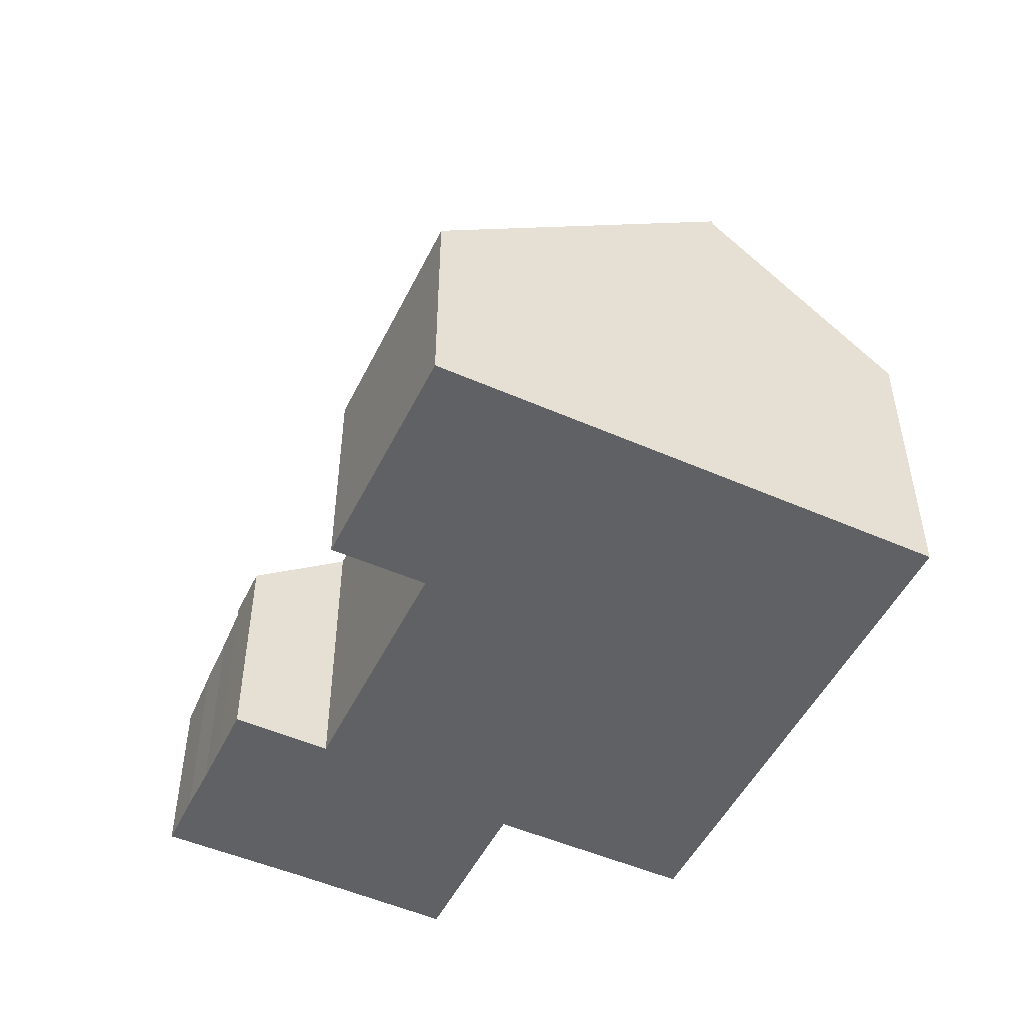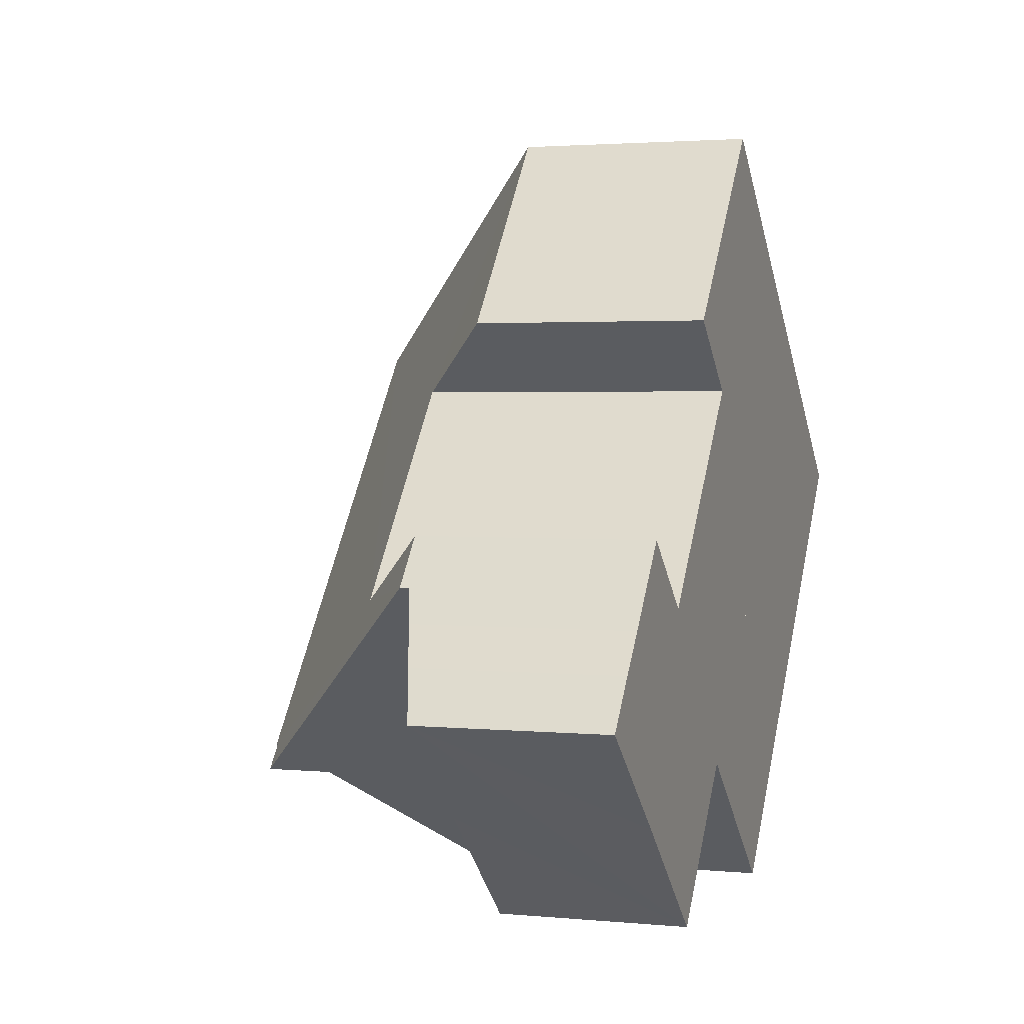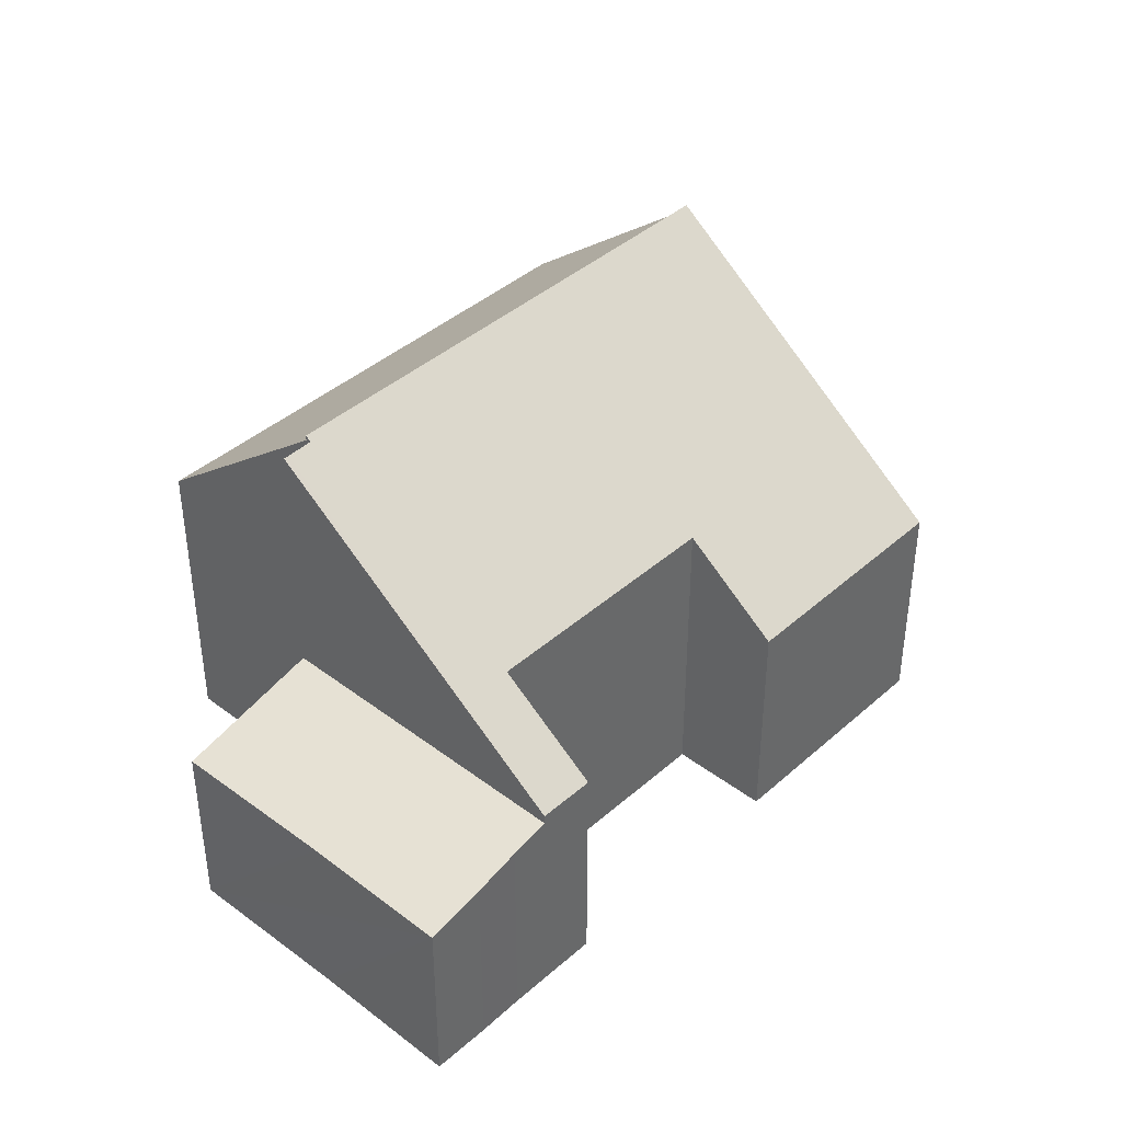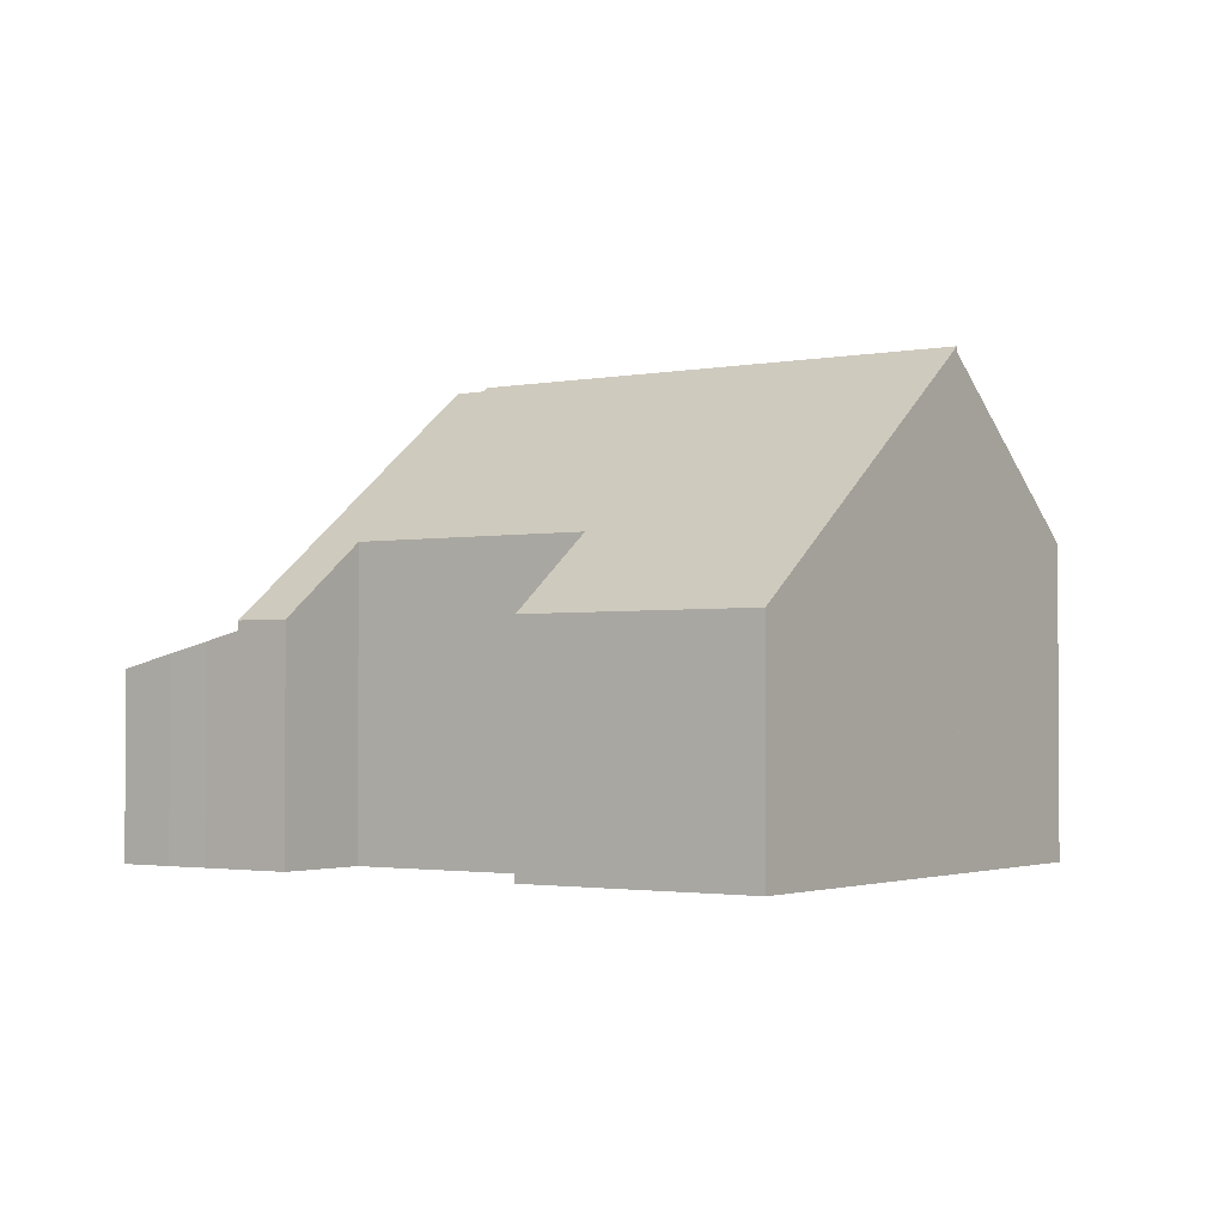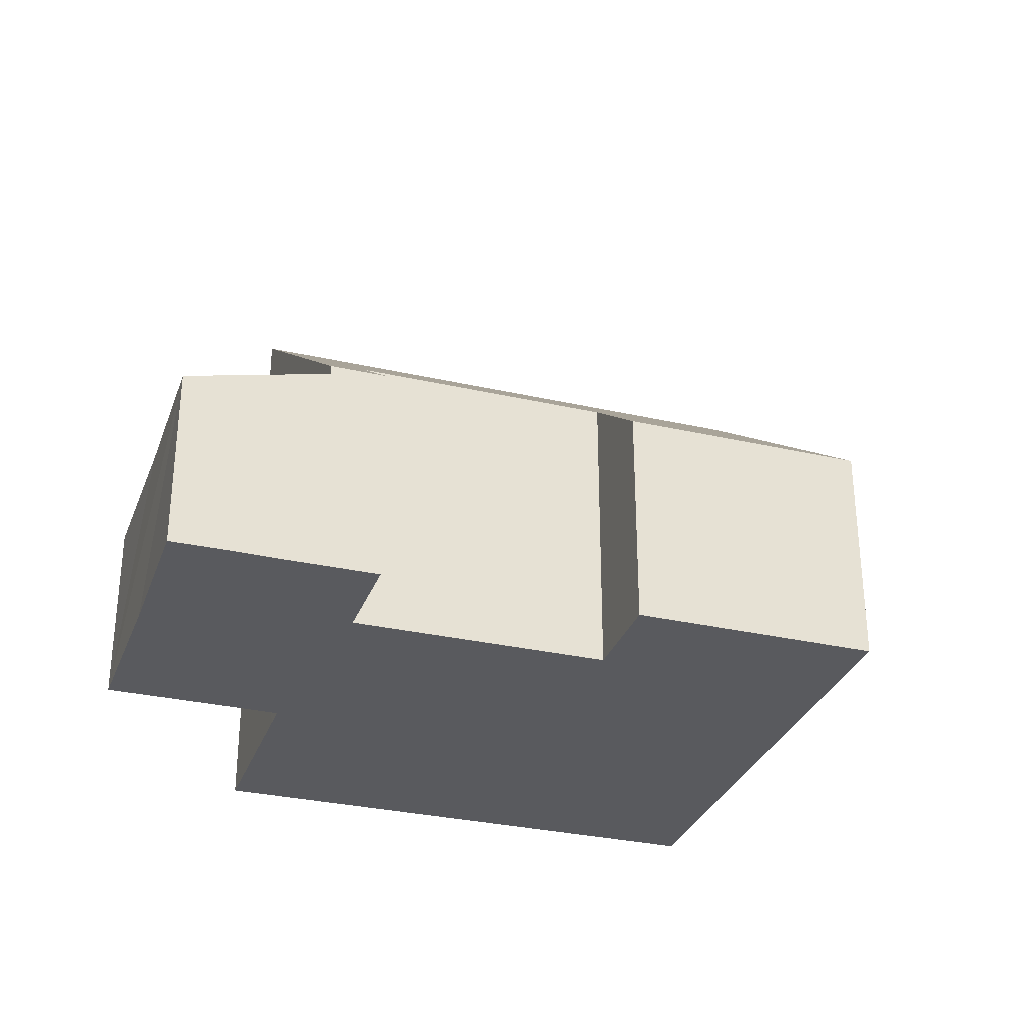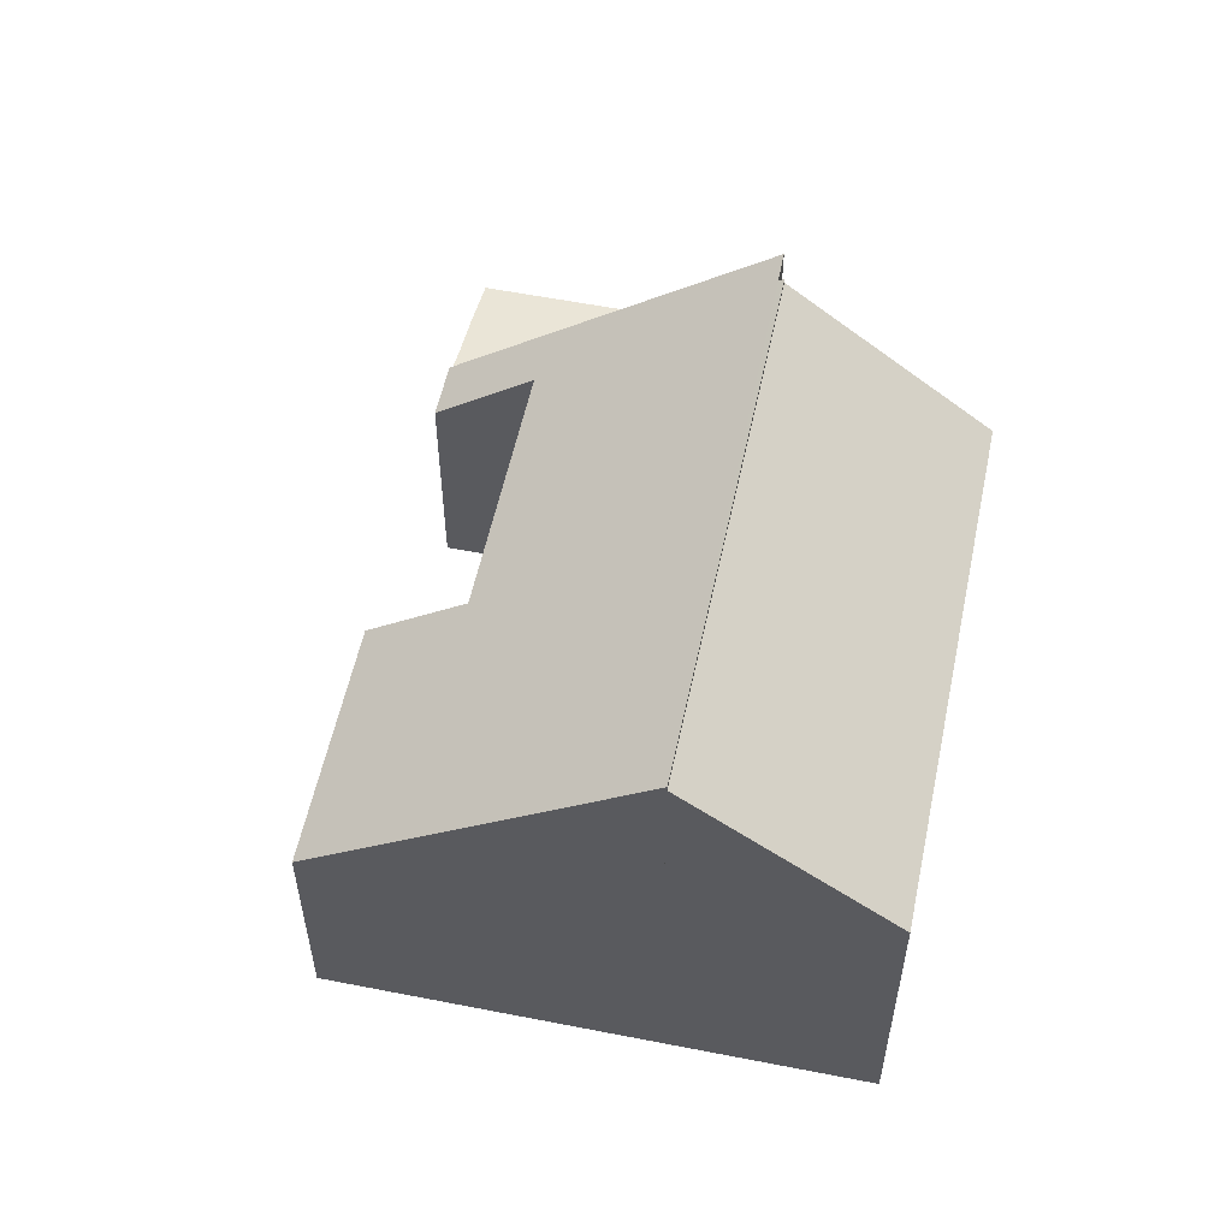
<metadata>
{"format":"obj","ext":"obj","renderer":"f3d","projection":"perspective","resolution":1024,"background":"white","views":[{"elev":-50.1,"azim":14.9,"up":"+Y"},{"elev":2.4,"azim":-71.4,"up":"+Z"},{"elev":40.9,"azim":-96.6,"up":"+Y"},{"elev":-2.0,"azim":-14.4,"up":"+Y"},{"elev":-31.2,"azim":-67.6,"up":"+Y"},{"elev":56.1,"azim":52.3,"up":"+Y"}]}
</metadata>
<code>
v  8.059 7.87 -2.423
v  16.66 5.855 3.718
v  10.01 5.857 -4.099
v  13.65 8.963 6.307
v  7.262 8.691 -1.74
v  7.002 8.961 -1.515
v  13.65 -3.862e-16 6.307
v  7.002 9.277e-17 -1.515
v  16.66 -2.277e-16 3.718
v  10.01 2.51e-16 -4.099
v  7.262 1.065e-16 -1.74
v  8.059 1.484e-16 -2.423
v  13.65 9.063 6.307
v  7.002 9.063 -1.515
v  6.919 8.982 -1.444
v  1.804 4.372 2.12
v  6.569 8.977 -1.845
v  6.504 8.977 -1.922
v  3.995 5.815 1.699
v  2.526 4.368 2.978
v  7.245 5.808 5.535
v  8.861 4.37 10.43
v  5.767 4.36 6.806
v  3.995 -1.04e-16 1.699
v  7.245 -3.389e-16 5.535
v  8.861 -6.384e-16 10.43
v  5.767 -4.167e-16 6.806
v  1.804 -1.298e-16 2.12
v  2.526 -1.823e-16 2.978
v  6.919 8.842e-17 -1.444
v  6.504 1.177e-16 -1.922
v  6.569 1.13e-16 -1.845
v  2.221 3.544 -1.895
v  4.744 3.559 -3.989
v  4.679 3.536 -4.065
v  0 3.539 2.167e-16
v  0.724 3.805 0.866
v  4.987 3.649 -3.697
v  6.504 4.198 -1.922
v  1.319 4.017 1.543
v  1.804 4.194 2.12
v  4.679 2.489e-16 -4.065
v  4.987 2.264e-16 -3.697
v  4.744 2.443e-16 -3.989
v  2.221 1.16e-16 -1.895
v  0 0 0
v  0.724 -5.303e-17 0.866
v  1.319 -9.448e-17 1.543
g defaultobject
f 1 2 3
f 2 1 4
f 4 1 5
f 4 5 6
f 6 7 4
f 7 6 8
f 7 2 4
f 2 7 9
f 2 10 3
f 10 2 9
f 5 8 6
f 8 5 1
f 8 1 3
f 8 3 11
f 11 3 10
f 11 10 12
f 8 9 7
f 9 8 12
f 9 12 10
f 12 8 11
f 13 14 15
f 16 17 18
f 17 16 15
f 15 16 19
f 15 19 13
f 19 16 20
f 13 21 22
f 21 13 19
f 22 21 23
f 24 21 19
f 21 24 25
f 23 26 22
f 26 23 27
f 28 20 16
f 20 28 29
f 25 23 21
f 23 25 27
f 8 15 14
f 15 8 30
f 31 16 18
f 16 31 28
f 22 7 13
f 7 22 26
f 20 24 19
f 24 20 29
f 7 14 13
f 14 7 8
f 30 17 15
f 17 30 18
f 18 30 31
f 31 30 32
f 28 24 29
f 24 28 31
f 24 31 32
f 24 32 30
f 27 7 26
f 7 27 25
f 7 25 8
f 8 25 24
f 8 24 30
f 33 34 35
f 34 33 36
f 34 36 37
f 34 37 38
f 38 37 39
f 39 37 40
f 39 40 41
f 31 38 39
f 38 31 34
f 34 31 35
f 35 31 42
f 42 31 43
f 42 43 44
f 42 33 35
f 33 42 36
f 36 42 45
f 36 45 46
f 36 47 37
f 47 36 46
f 37 48 40
f 48 37 47
f 40 28 41
f 28 40 48
f 41 31 39
f 31 41 28
f 45 47 46
f 47 45 48
f 48 45 28
f 28 45 31
f 31 45 43
f 43 45 42
f 43 42 44

</code>
